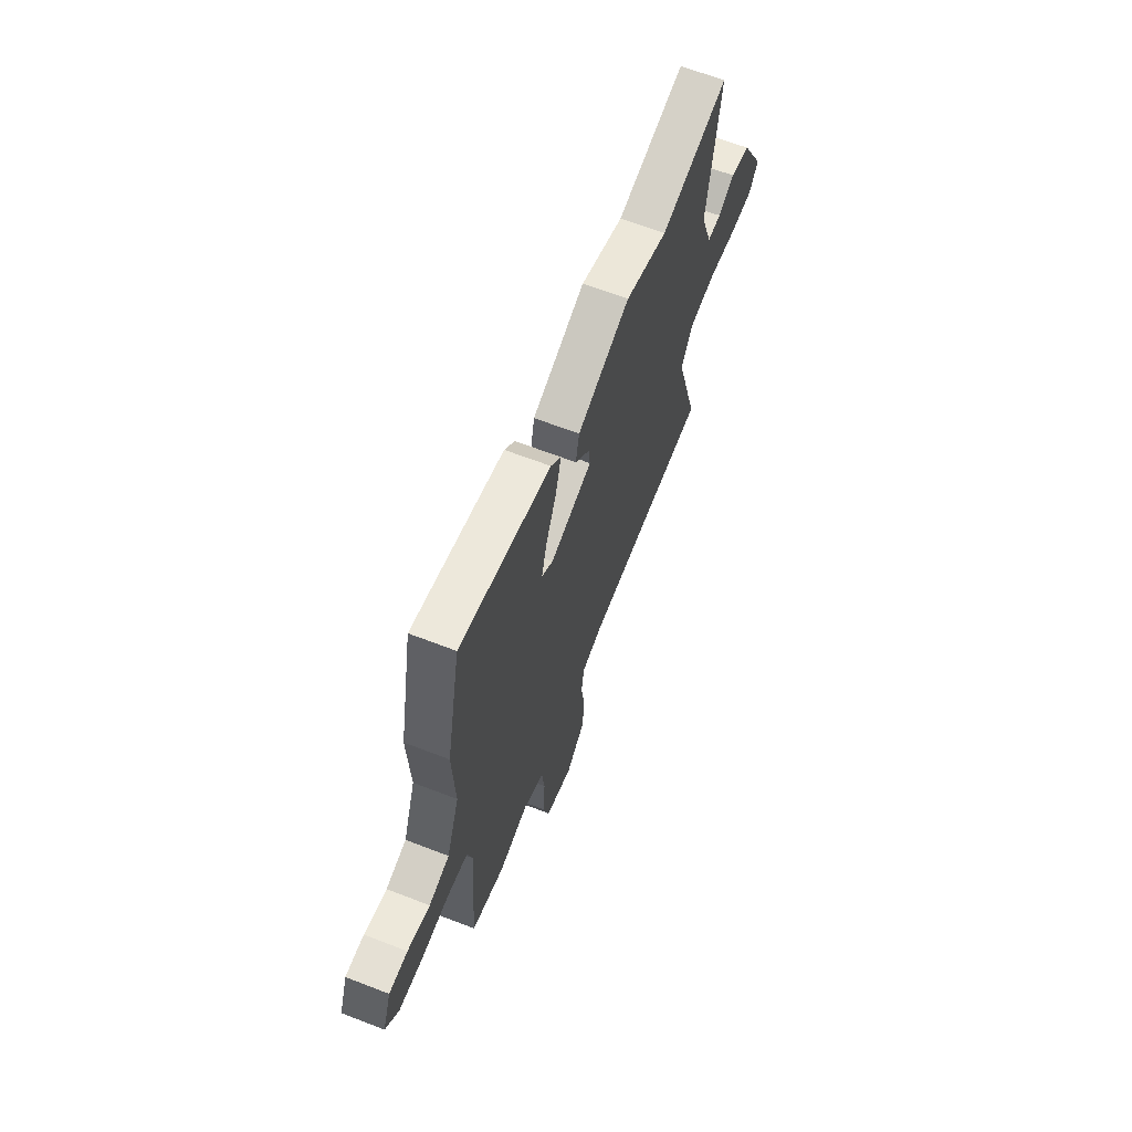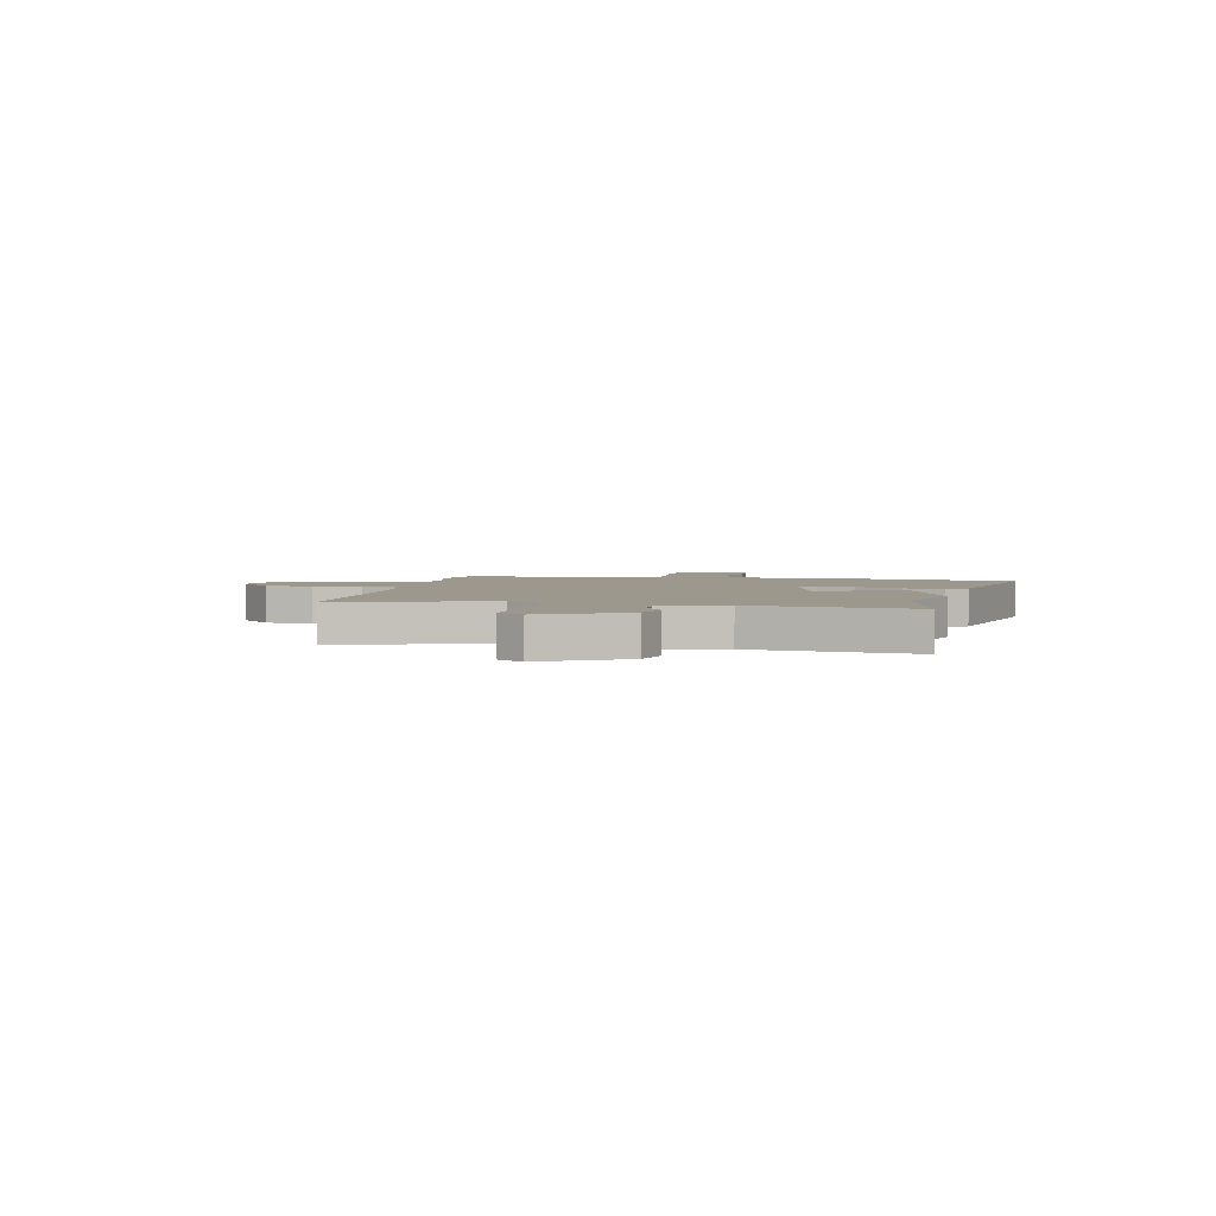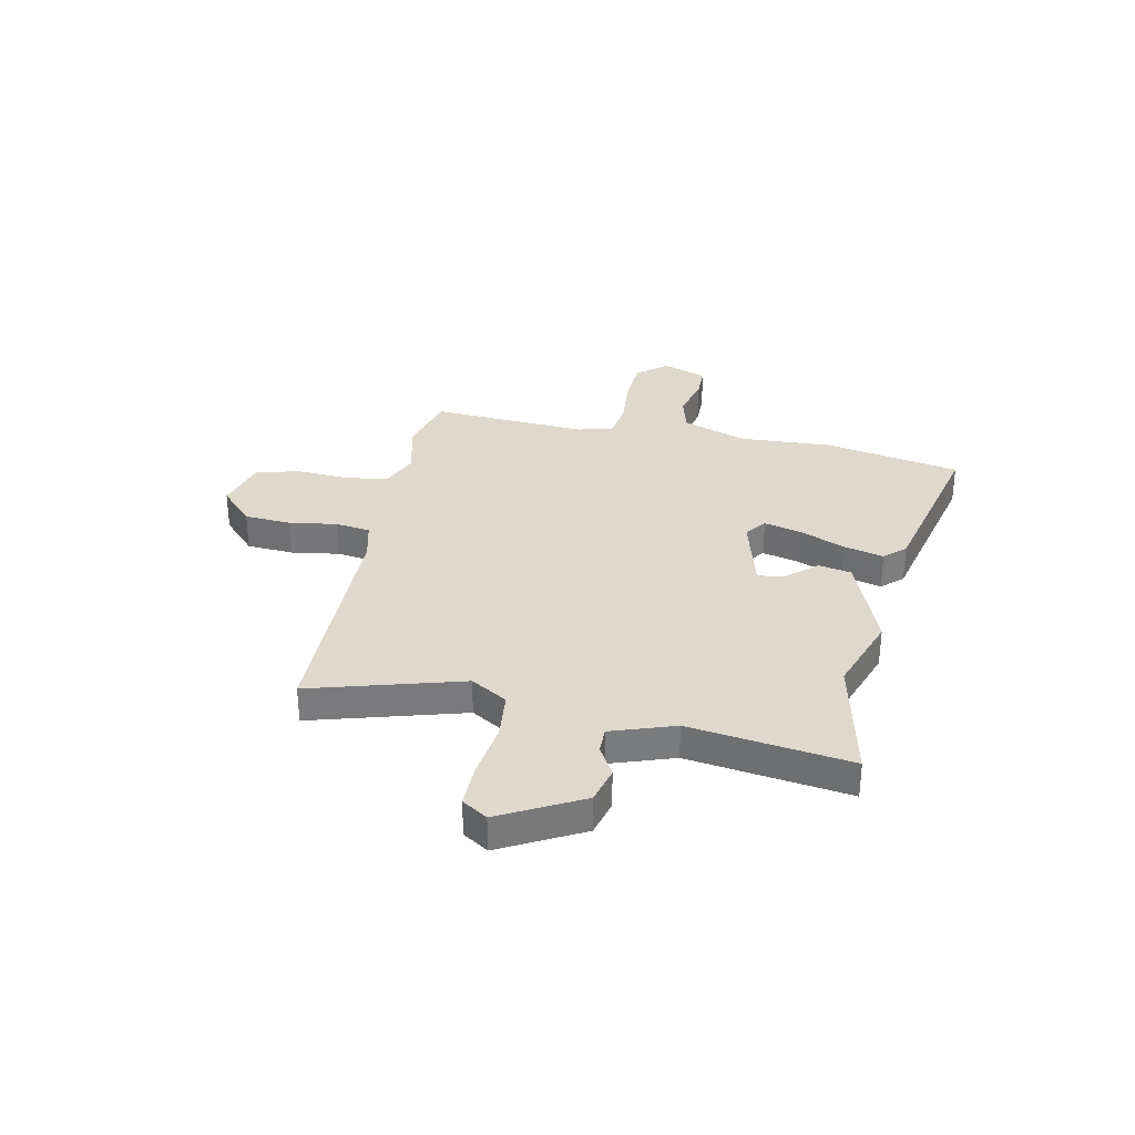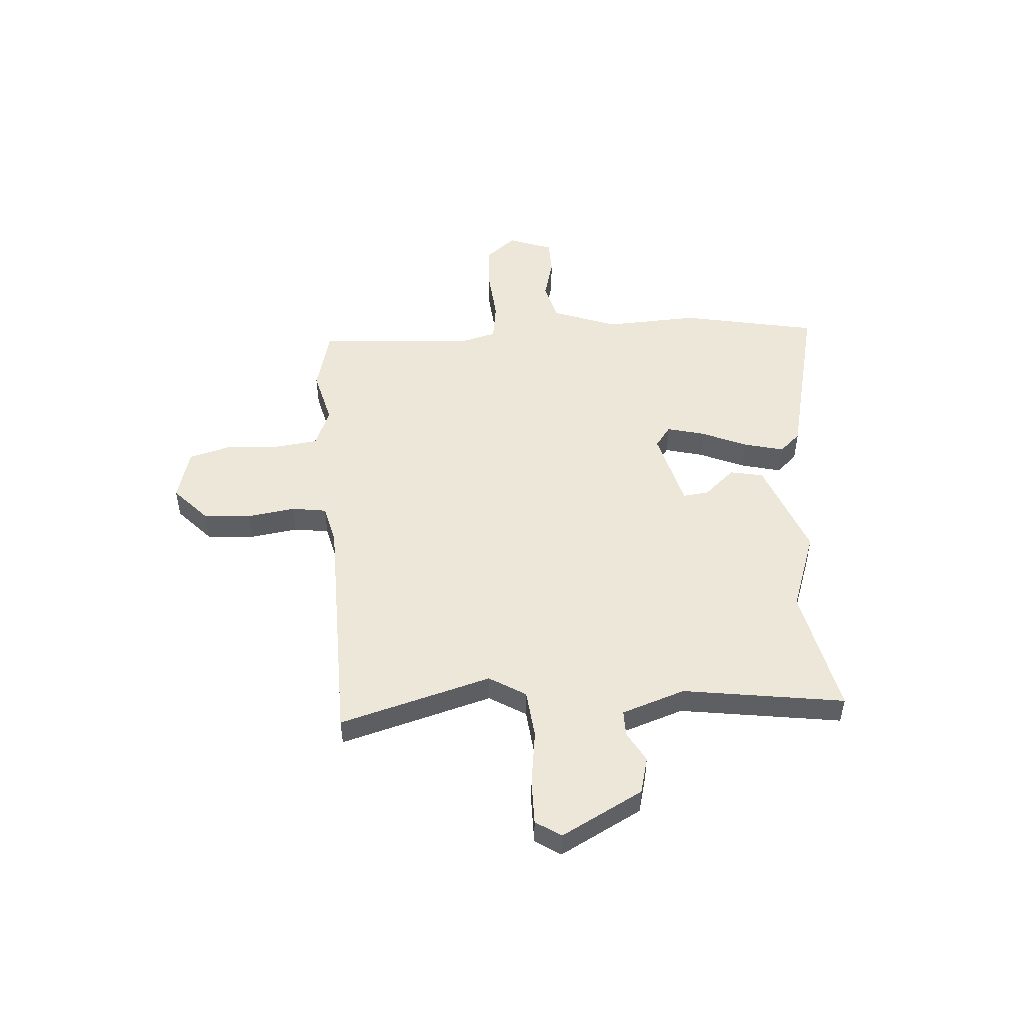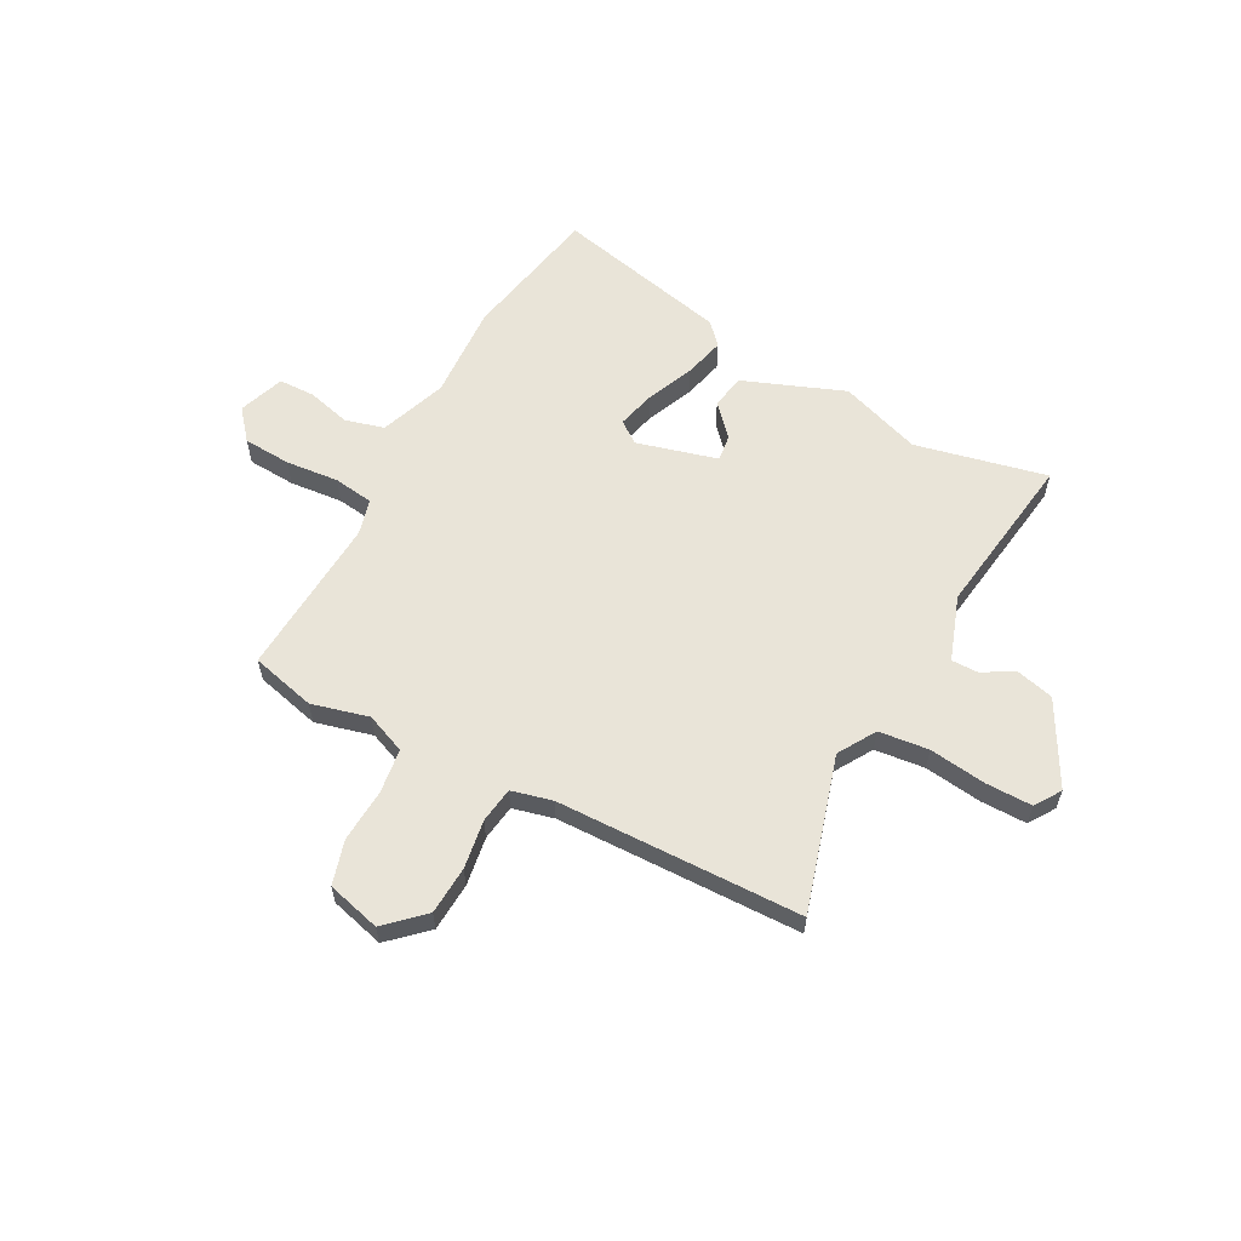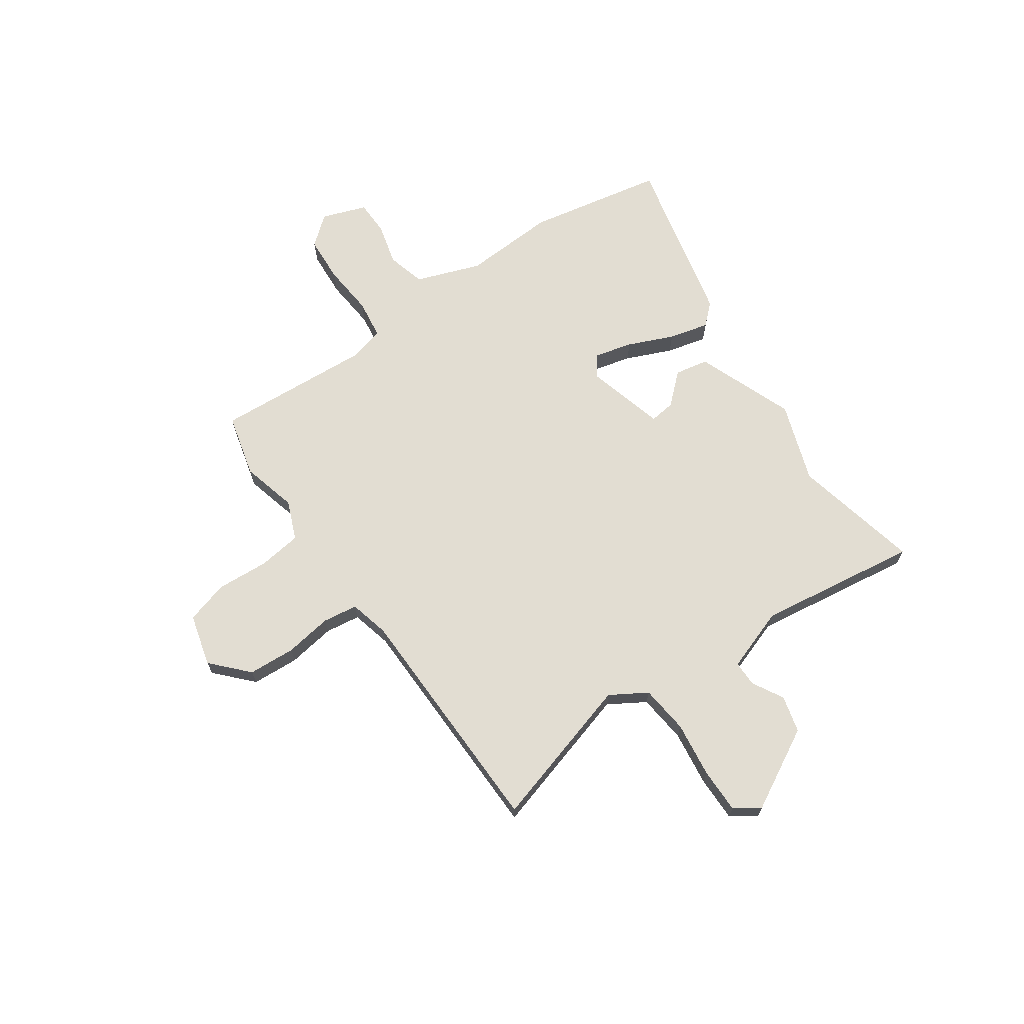
<metadata>
{"format":"obj","ext":"obj","renderer":"f3d","projection":"perspective","resolution":1024,"background":"white","views":[{"elev":64.9,"azim":111.3,"up":"+Z"},{"elev":3.1,"azim":-78.9,"up":"+Y"},{"elev":32.1,"azim":-78.4,"up":"+Y"},{"elev":49.9,"azim":-94.0,"up":"+Y"},{"elev":59.8,"azim":-152.2,"up":"+Y"},{"elev":68.2,"azim":-125.0,"up":"+Y"}]}
</metadata>
<code>
v -0.555 0.07 -0.487
v -0.469 0.07 -0.188
v -0.513 0.07 -0.116
v -0.609 0.07 -0.106
v -0.719 0.07 -0.121
v -0.808 0.07 -0.122
v -0.841 0.07 -0.072
v -0.755 0.07 0.088
v -0.682 0.07 0.107
v -0.621 0.07 0.073
v -0.57 0.07 0.073
v -0.527 0.07 0.198
v -0.573 0.07 0.516
v -0.32 0.07 0.461
v -0.163 0.07 0.516
v 0.031 0.07 0.442
v 0.044 0.07 0.376
v -0.01 0.07 0.316
v -0.016 0.07 0.265
v 0.139 0.07 0.224
v 0.181 0.07 0.255
v 0.162 0.07 0.329
v 0.123 0.07 0.419
v 0.103 0.07 0.498
v 0.141 0.07 0.539
v 0.477 0.07 0.617
v 0.53 0.07 0.348
v 0.521 0.07 0.164
v 0.568 0.07 0.036
v 0.644 0.07 0.016
v 0.727 0.07 0.038
v 0.796 0.07 0.037
v 0.828 0.07 -0.051
v 0.78 0.07 -0.109
v 0.688 0.07 -0.115
v 0.586 0.07 -0.106
v 0.509 0.07 -0.117
v 0.491 0.07 -0.186
v 0.512 0.07 -0.497
v 0.387 0.07 -0.529
v 0.277 0.07 -0.501
v 0.2 0.07 -0.533
v 0.189 0.07 -0.619
v 0.196 0.07 -0.722
v 0.172 0.07 -0.807
v 0.069 0.07 -0.835
v -0.002 0.07 -0.769
v -0.008 0.07 -0.676
v 0.006 0.07 -0.582
v -0.004 0.07 -0.513
v -0.083 0.07 -0.494
v -0.555 0 -0.487
v -0.469 0 -0.188
v -0.513 0 -0.116
v -0.609 0 -0.106
v -0.719 0 -0.121
v -0.808 0 -0.122
v -0.841 0 -0.072
v -0.755 0 0.088
v -0.682 0 0.107
v -0.621 0 0.073
v -0.57 0 0.073
v -0.527 0 0.198
v -0.573 0 0.516
v -0.32 0 0.461
v -0.163 0 0.516
v 0.031 0 0.442
v 0.044 0 0.376
v -0.01 0 0.316
v -0.016 0 0.265
v 0.139 0 0.224
v 0.181 0 0.255
v 0.162 0 0.329
v 0.123 0 0.419
v 0.103 0 0.498
v 0.141 0 0.539
v 0.477 0 0.617
v 0.53 0 0.348
v 0.521 0 0.164
v 0.568 0 0.036
v 0.644 0 0.016
v 0.727 0 0.038
v 0.796 0 0.037
v 0.828 0 -0.051
v 0.78 0 -0.109
v 0.688 0 -0.115
v 0.586 0 -0.106
v 0.509 0 -0.117
v 0.491 0 -0.186
v 0.512 0 -0.497
v 0.387 0 -0.529
v 0.277 0 -0.501
v 0.2 0 -0.533
v 0.189 0 -0.619
v 0.196 0 -0.722
v 0.172 0 -0.807
v 0.069 0 -0.835
v -0.002 0 -0.769
v -0.008 0 -0.676
v 0.006 0 -0.582
v -0.004 0 -0.513
v -0.083 0 -0.494
f 47 48 49
f 46 47 49
f 45 46 49
f 44 45 49
f 43 44 49
f 42 43 49 50
f 41 42 50 51
f 38 39 40 41
f 37 38 41 51
f 34 35 36
f 33 34 36
f 32 33 36
f 31 32 36
f 30 31 36
f 29 30 36 37
f 51 1 2
f 37 51 2
f 29 37 2
f 28 29 2
f 26 27 28
f 25 26 28
f 24 25 28
f 23 24 28
f 22 23 28
f 16 17 18
f 15 16 18
f 14 15 18
f 14 18 19
f 13 14 19
f 12 13 19
f 11 12 19 20
f 8 9 10
f 7 8 10
f 6 7 10
f 5 6 10
f 4 5 10
f 3 4 10 11
f 2 3 11 20
f 21 22 28
f 20 21 28
f 2 20 28
f 100 99 98
f 100 98 97
f 100 97 96
f 100 96 95
f 100 95 94
f 101 100 94 93
f 102 101 93 92
f 92 91 90 89
f 102 92 89 88
f 87 86 85
f 87 85 84
f 87 84 83
f 87 83 82
f 87 82 81
f 88 87 81 80
f 53 52 102
f 53 102 88
f 53 88 80
f 53 80 79
f 79 78 77
f 79 77 76
f 79 76 75
f 79 75 74
f 79 74 73
f 69 68 67
f 69 67 66
f 69 66 65
f 70 69 65
f 70 65 64
f 70 64 63
f 71 70 63 62
f 61 60 59
f 61 59 58
f 61 58 57
f 61 57 56
f 61 56 55
f 62 61 55 54
f 71 62 54 53
f 79 73 72
f 79 72 71
f 79 71 53
f 1 52 53 2
f 2 53 54 3
f 3 54 55 4
f 4 55 56 5
f 5 56 57 6
f 6 57 58 7
f 7 58 59 8
f 8 59 60 9
f 9 60 61 10
f 10 61 62 11
f 11 62 63 12
f 12 63 64 13
f 13 64 65 14
f 14 65 66 15
f 15 66 67 16
f 16 67 68 17
f 17 68 69 18
f 18 69 70 19
f 19 70 71 20
f 20 71 72 21
f 21 72 73 22
f 22 73 74 23
f 23 74 75 24
f 24 75 76 25
f 25 76 77 26
f 26 77 78 27
f 27 78 79 28
f 28 79 80 29
f 29 80 81 30
f 30 81 82 31
f 31 82 83 32
f 32 83 84 33
f 33 84 85 34
f 34 85 86 35
f 35 86 87 36
f 36 87 88 37
f 37 88 89 38
f 38 89 90 39
f 39 90 91 40
f 40 91 92 41
f 41 92 93 42
f 42 93 94 43
f 43 94 95 44
f 44 95 96 45
f 45 96 97 46
f 46 97 98 47
f 47 98 99 48
f 48 99 100 49
f 49 100 101 50
f 50 101 102 51
f 51 102 52 1

</code>
